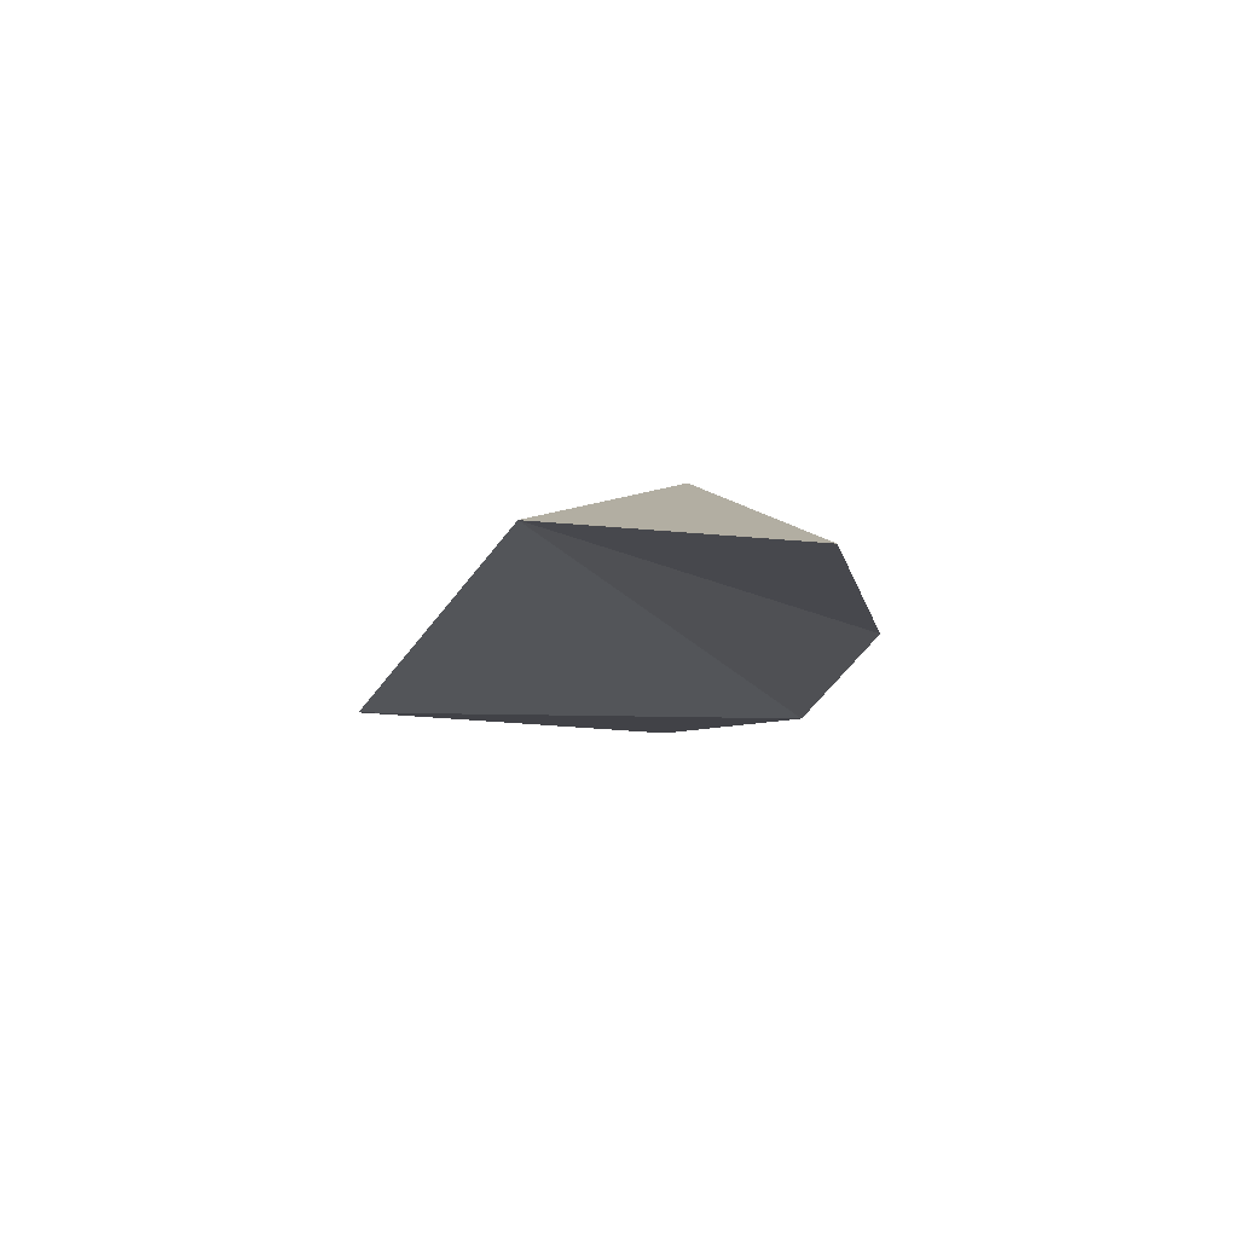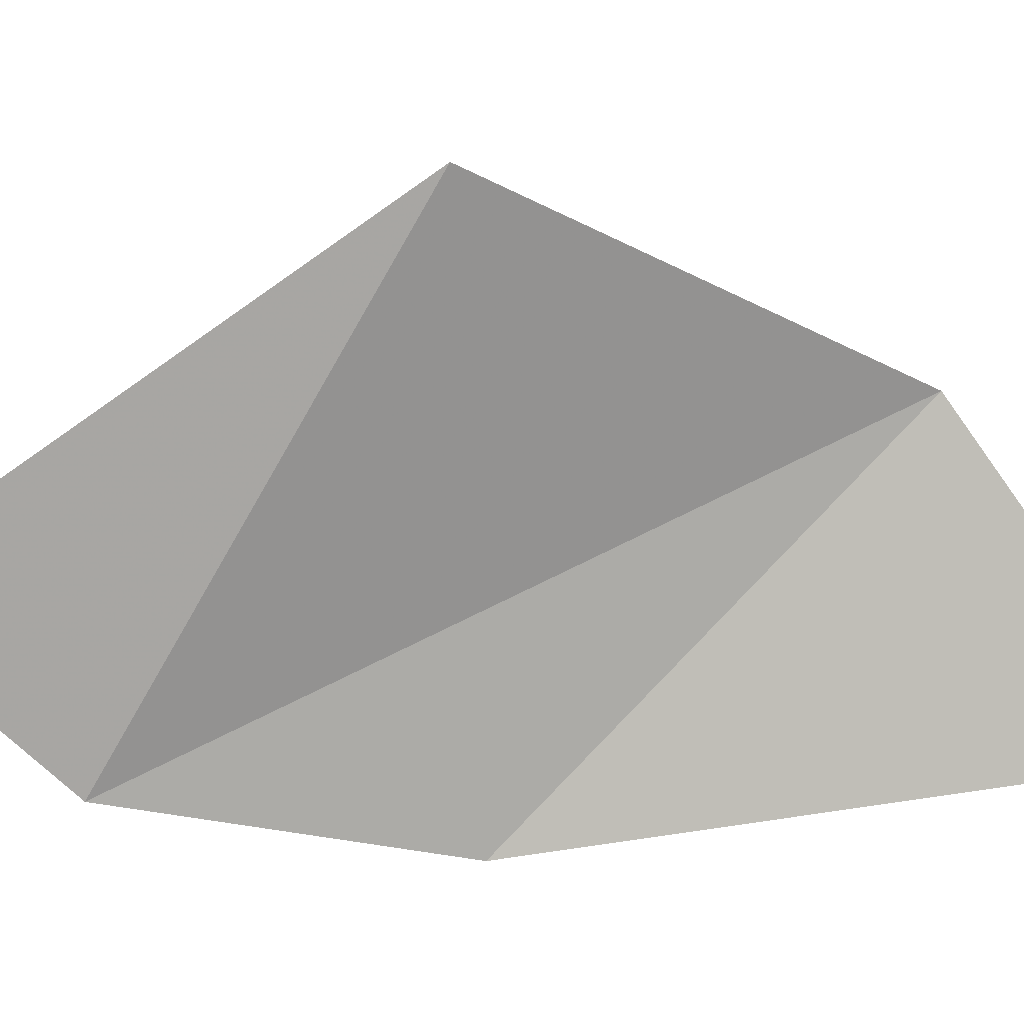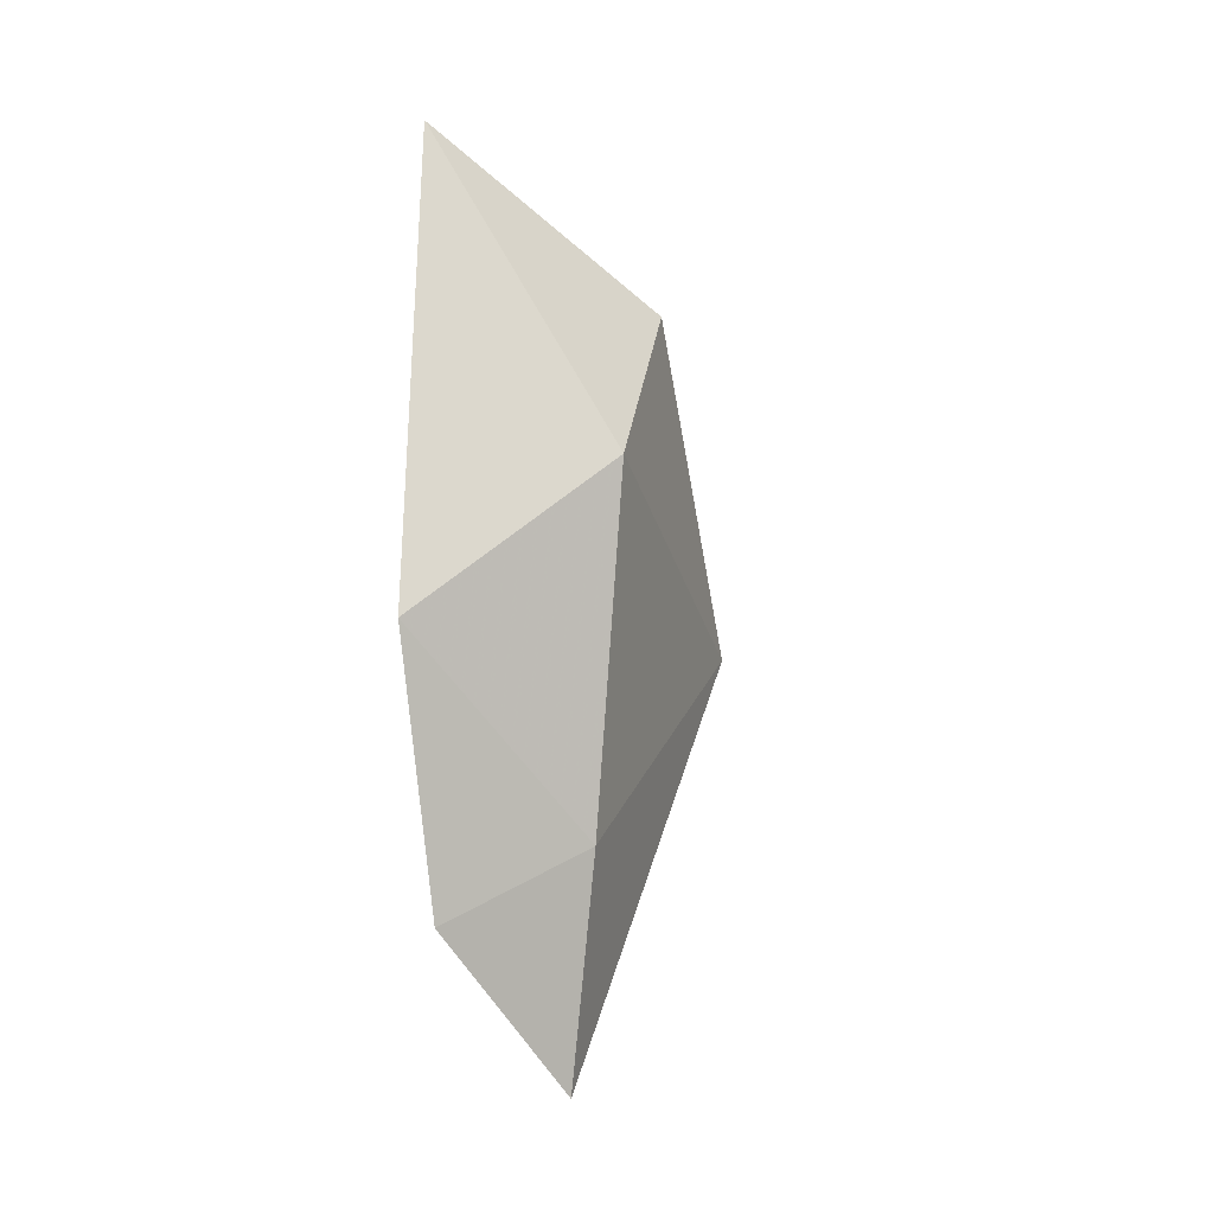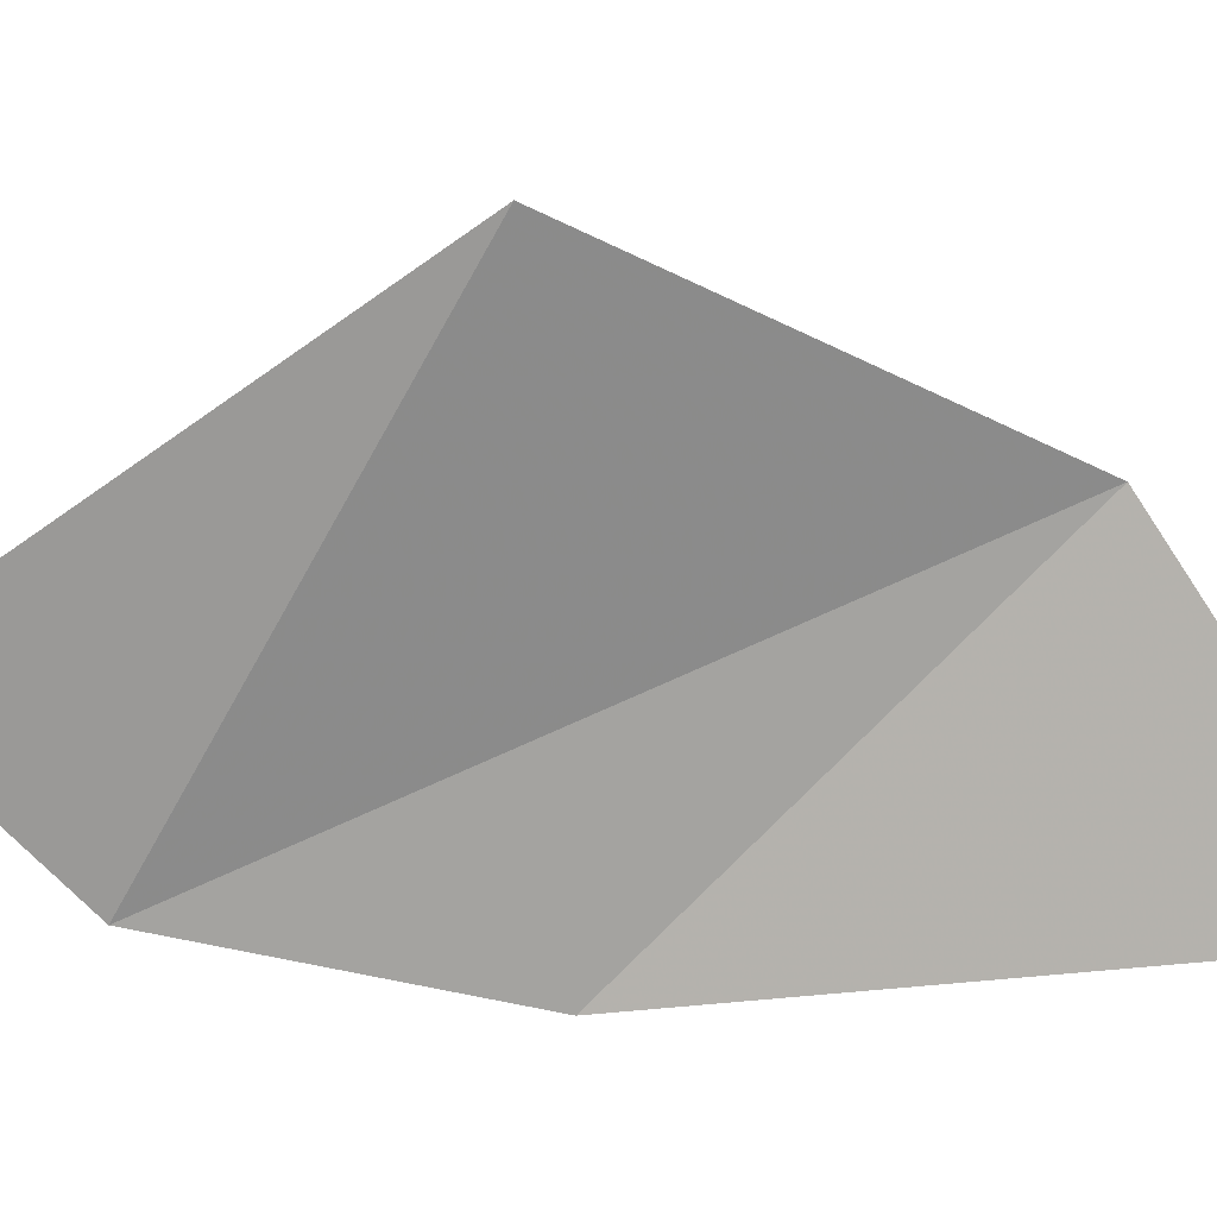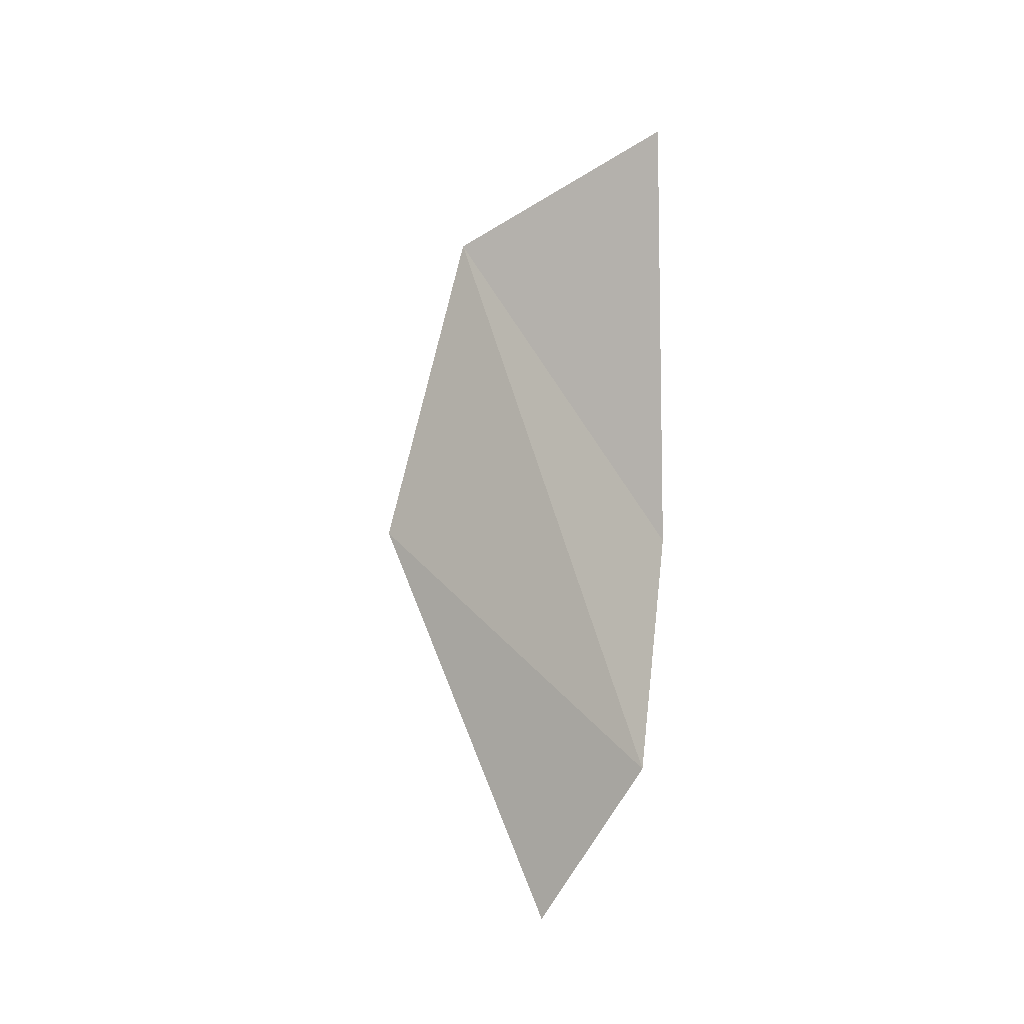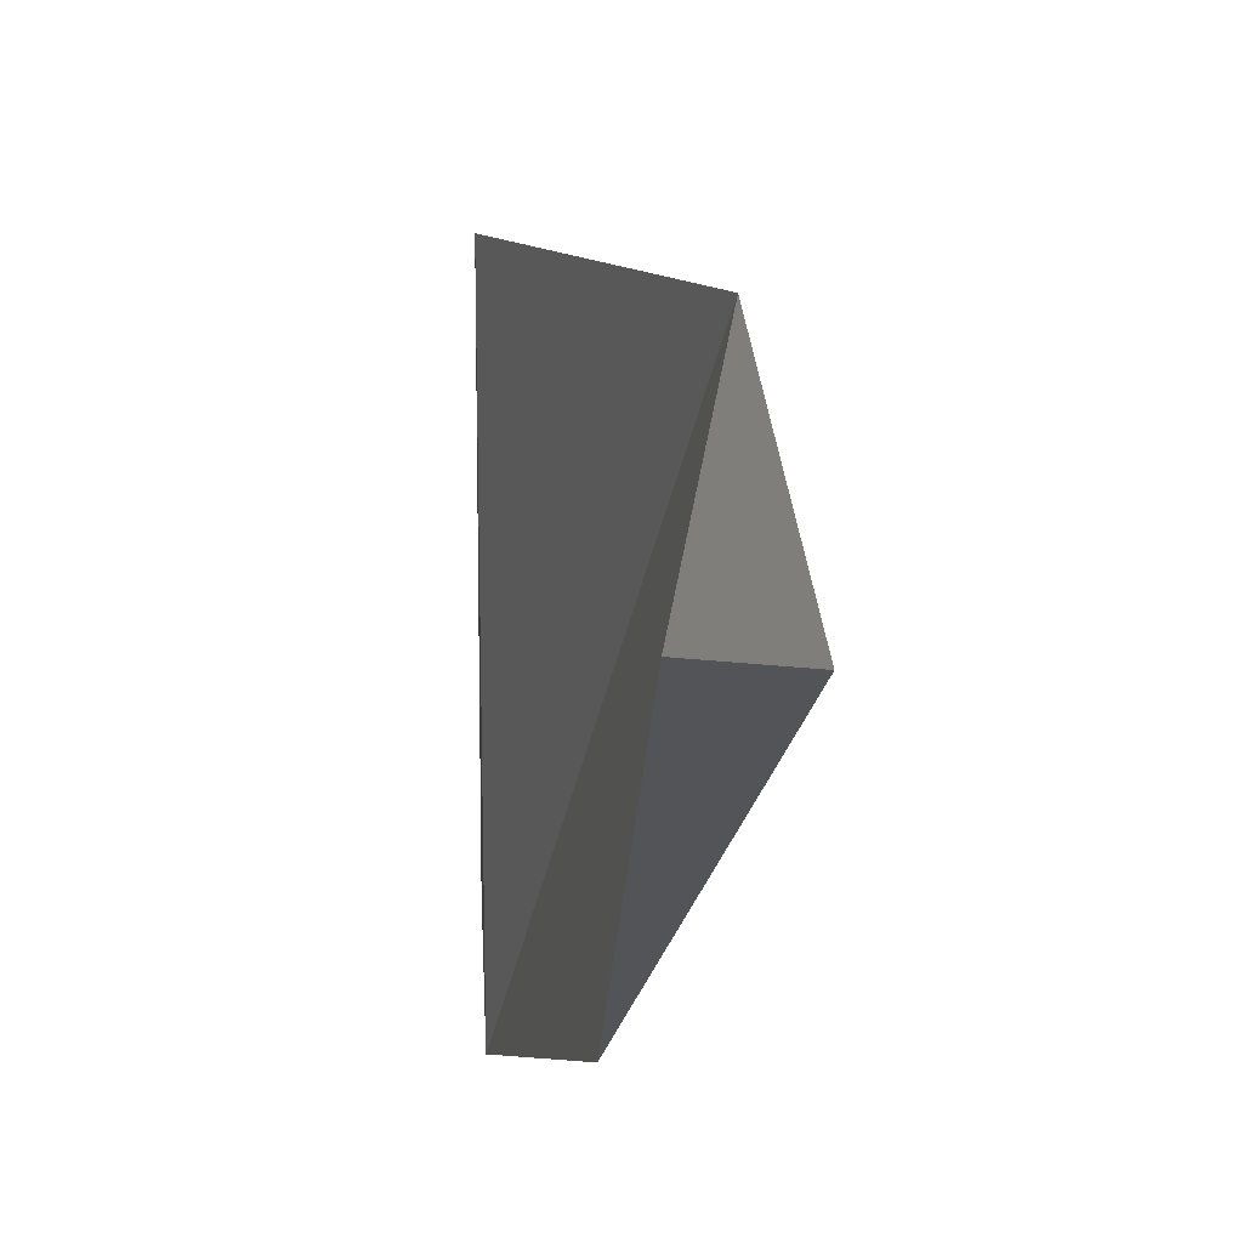
<metadata>
{"format":"obj","ext":"obj","renderer":"f3d","projection":"perspective","resolution":1024,"background":"white","views":[{"elev":72.8,"azim":89.9,"up":"+Y"},{"elev":12.7,"azim":86.5,"up":"+Z"},{"elev":-3.2,"azim":-134.2,"up":"+Y"},{"elev":15.3,"azim":94.7,"up":"+Z"},{"elev":-5.7,"azim":46.2,"up":"+Y"},{"elev":-17.0,"azim":167.4,"up":"+Z"}]}
</metadata>
<code>
v -3.895 -6.181 -6.061
v -3.898 -6.204 -6.041
v -3.904 -6.172 -6.043
v -3.904 -6.172 -6.043
v -3.898 -6.204 -6.041
v -3.887 -6.147 -6.001
v -3.904 -6.172 -6.043
v -3.887 -6.147 -6.001
v -3.909 -6.123 -6.043
v -3.909 -6.123 -6.043
v -3.887 -6.147 -6.001
v -3.897 -6.101 -6.023
v -3.909 -6.123 -6.043
v -3.897 -6.101 -6.023
v -3.886 -6.078 -6.056
v -3.895 -6.181 -6.061
v -3.904 -6.172 -6.043
v -3.896 -6.144 -6.068
v -3.896 -6.144 -6.068
v -3.904 -6.172 -6.043
v -3.909 -6.123 -6.043
v -3.896 -6.144 -6.068
v -3.909 -6.123 -6.043
v -3.886 -6.078 -6.056
v -3.898 -6.204 -6.041
v -3.895 -6.181 -6.061
v -3.887 -6.147 -6.001
v -3.887 -6.147 -6.001
v -3.895 -6.181 -6.061
v -3.897 -6.101 -6.023
v -3.895 -6.181 -6.061
v -3.896 -6.144 -6.068
v -3.897 -6.101 -6.023
v -3.897 -6.101 -6.023
v -3.896 -6.144 -6.068
v -3.886 -6.078 -6.056
f 1 2 3
f 4 5 6
f 7 8 9
f 10 11 12
f 13 14 15
f 16 17 18
f 19 20 21
f 22 23 24
f 25 26 27
f 28 29 30
f 31 32 33
f 34 35 36

</code>
